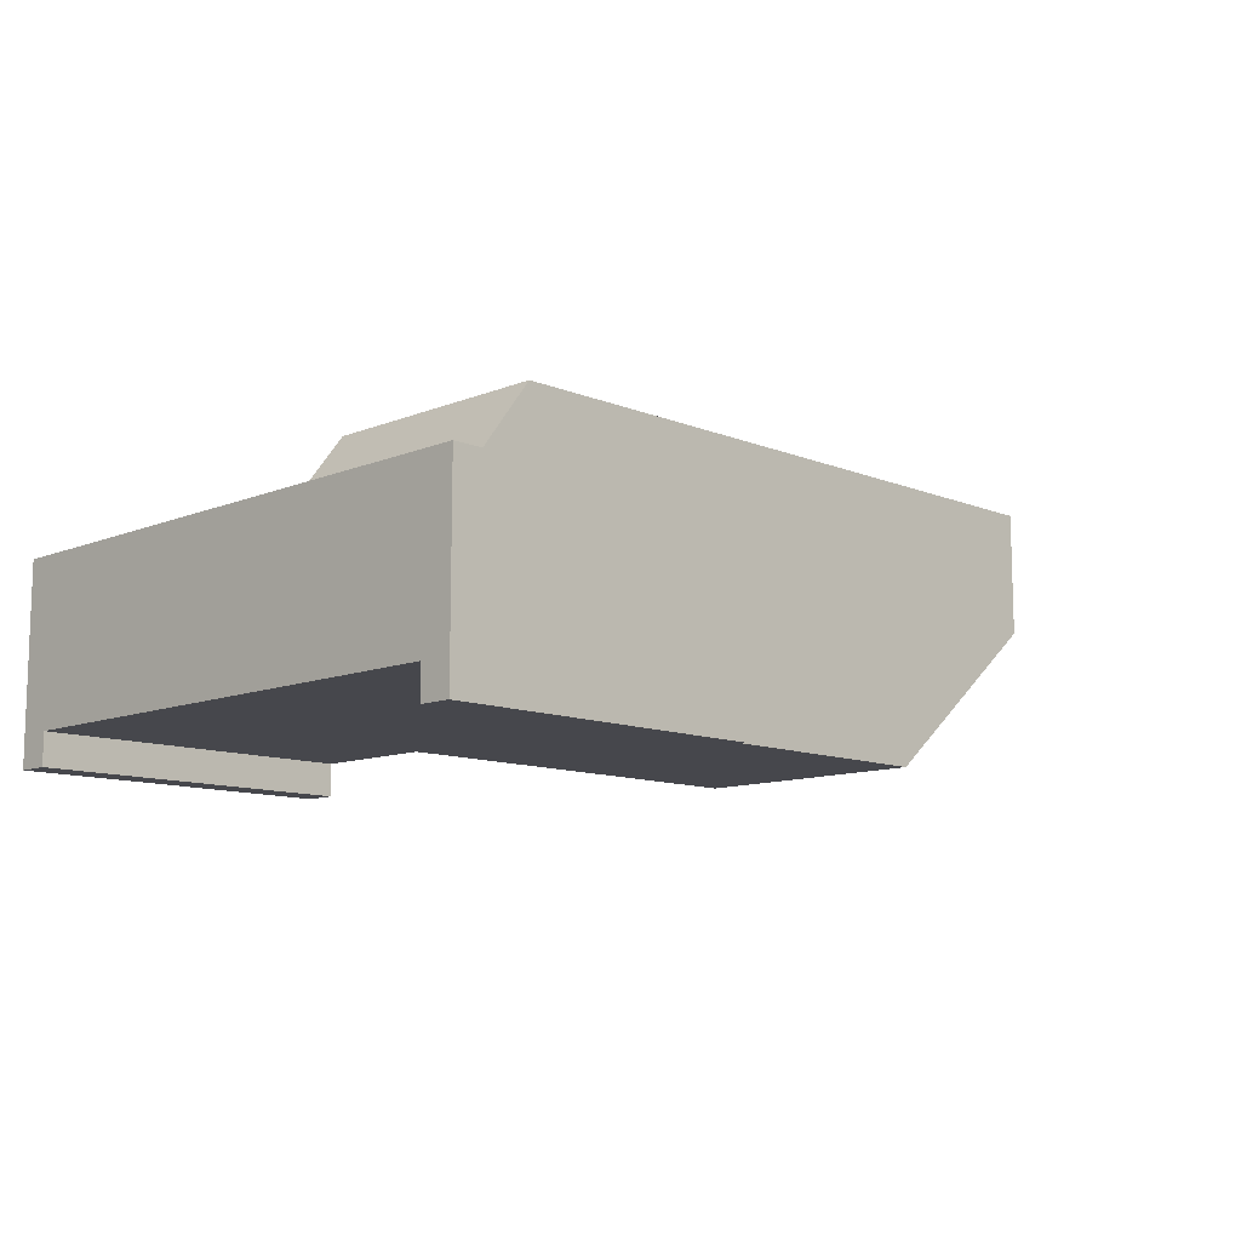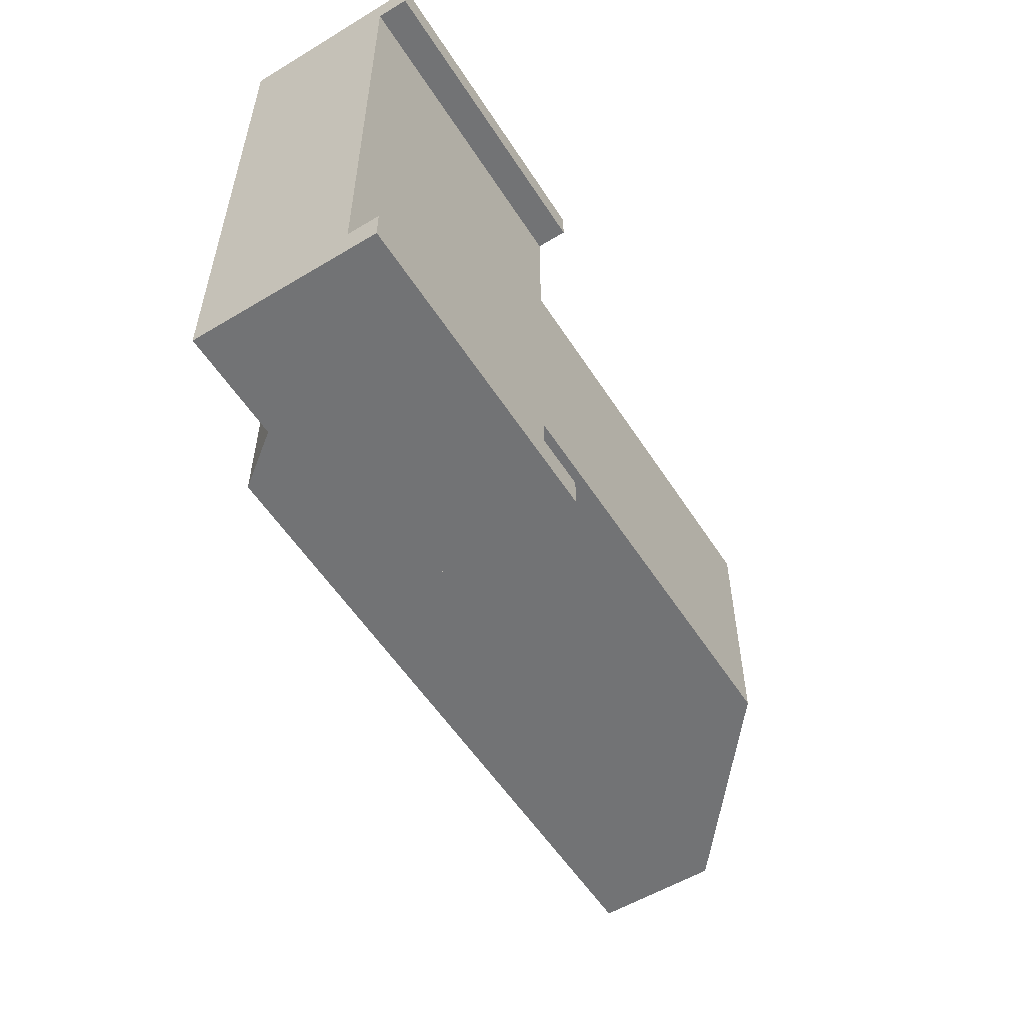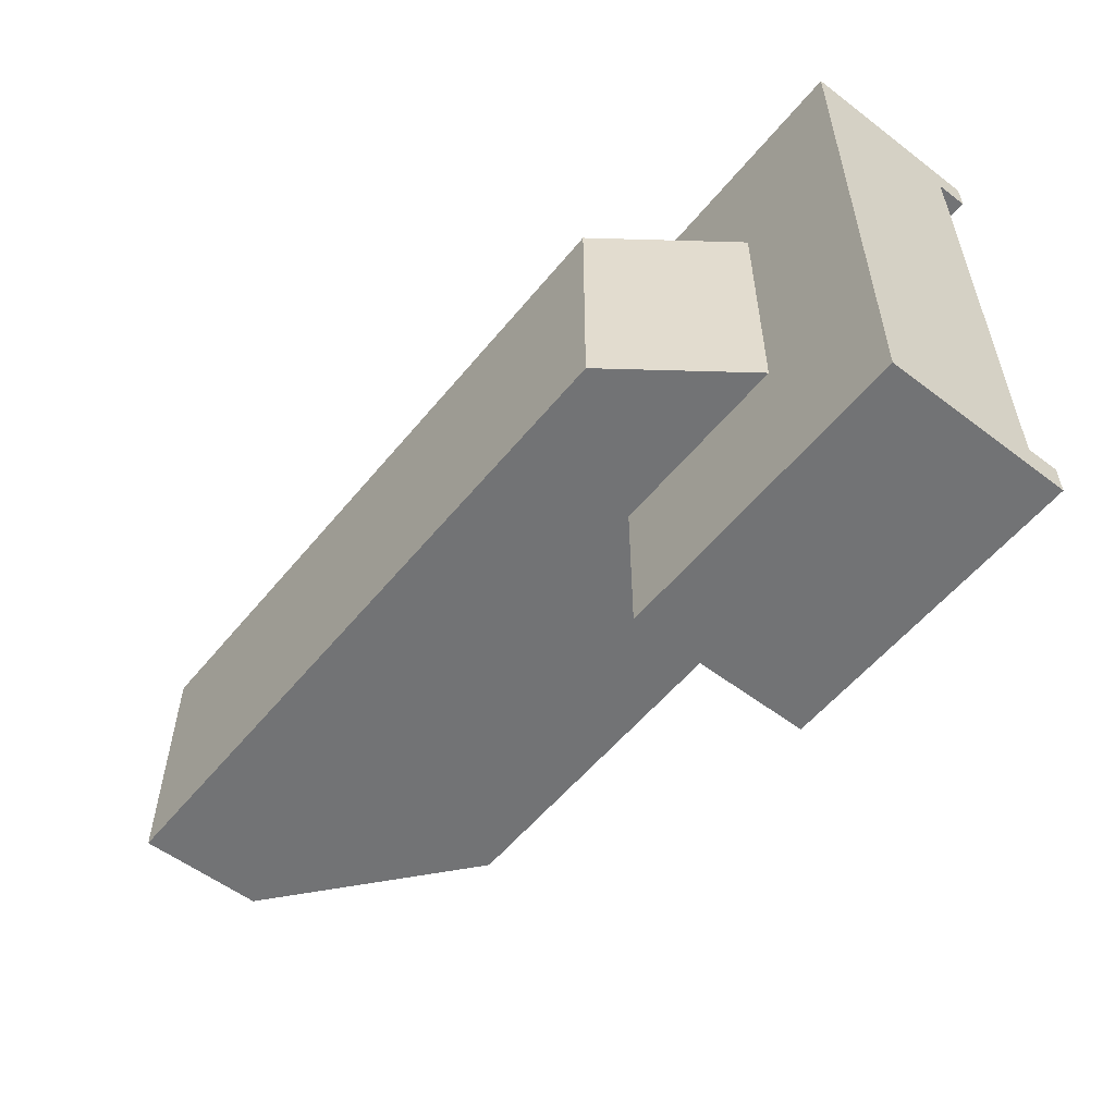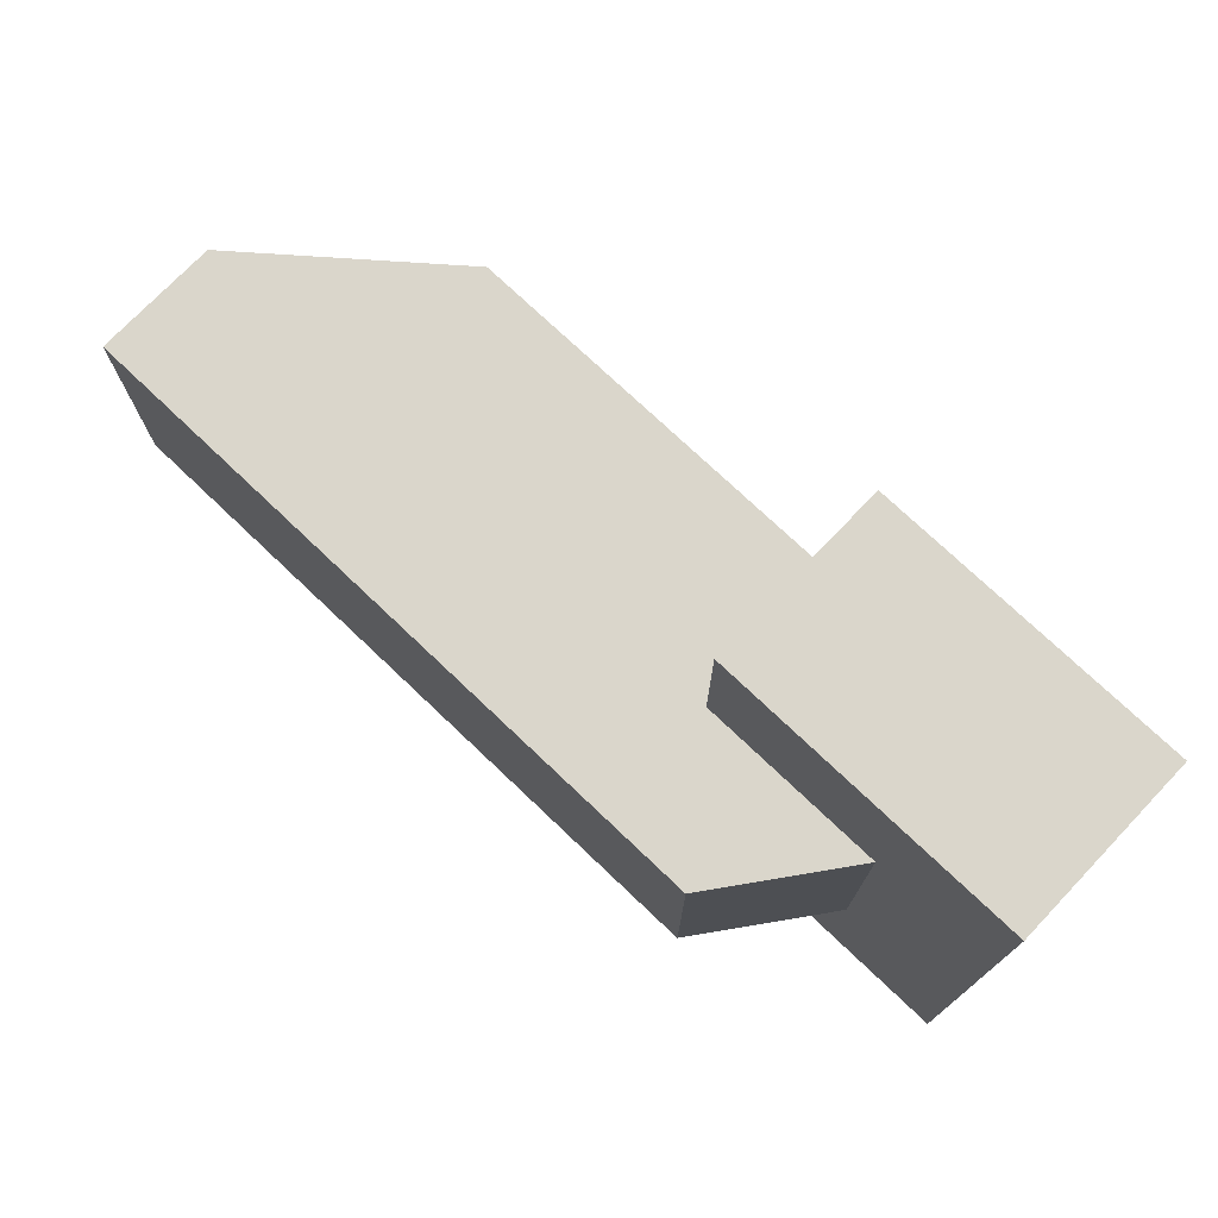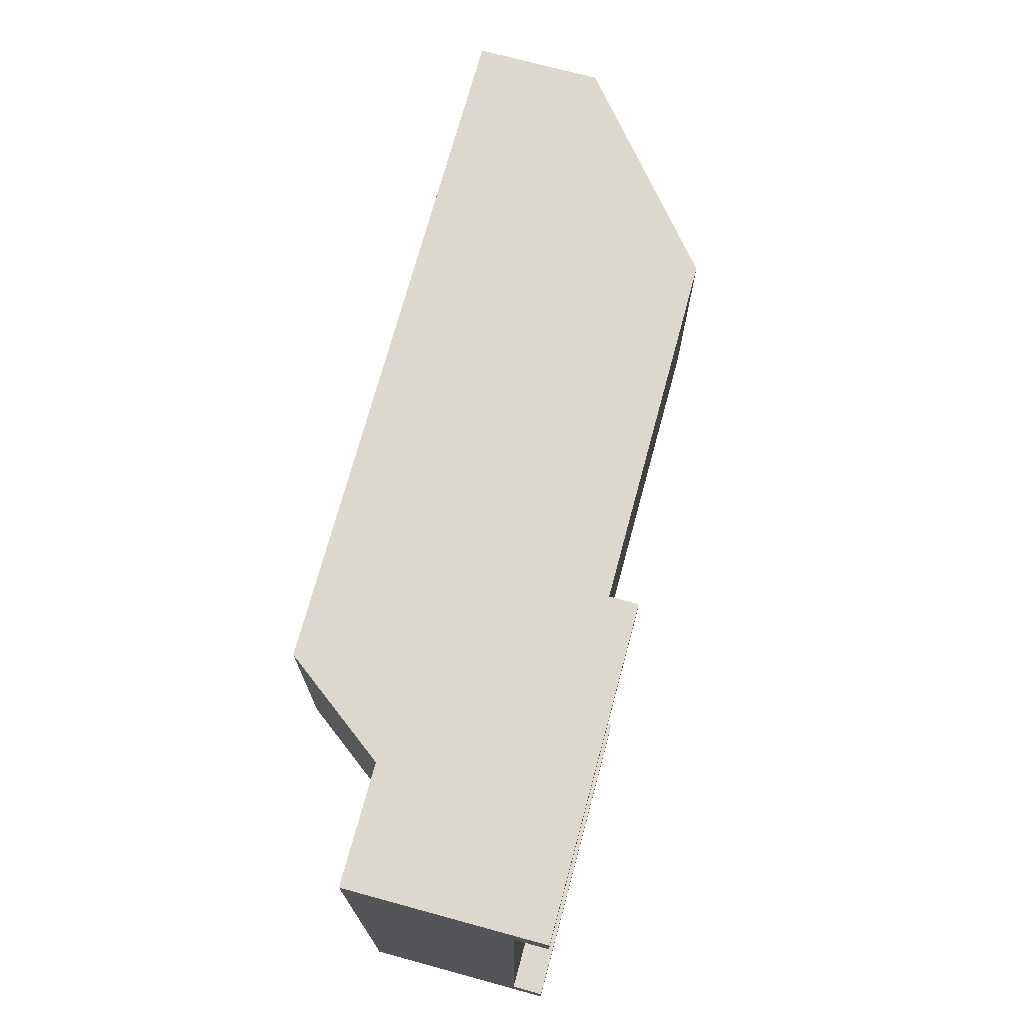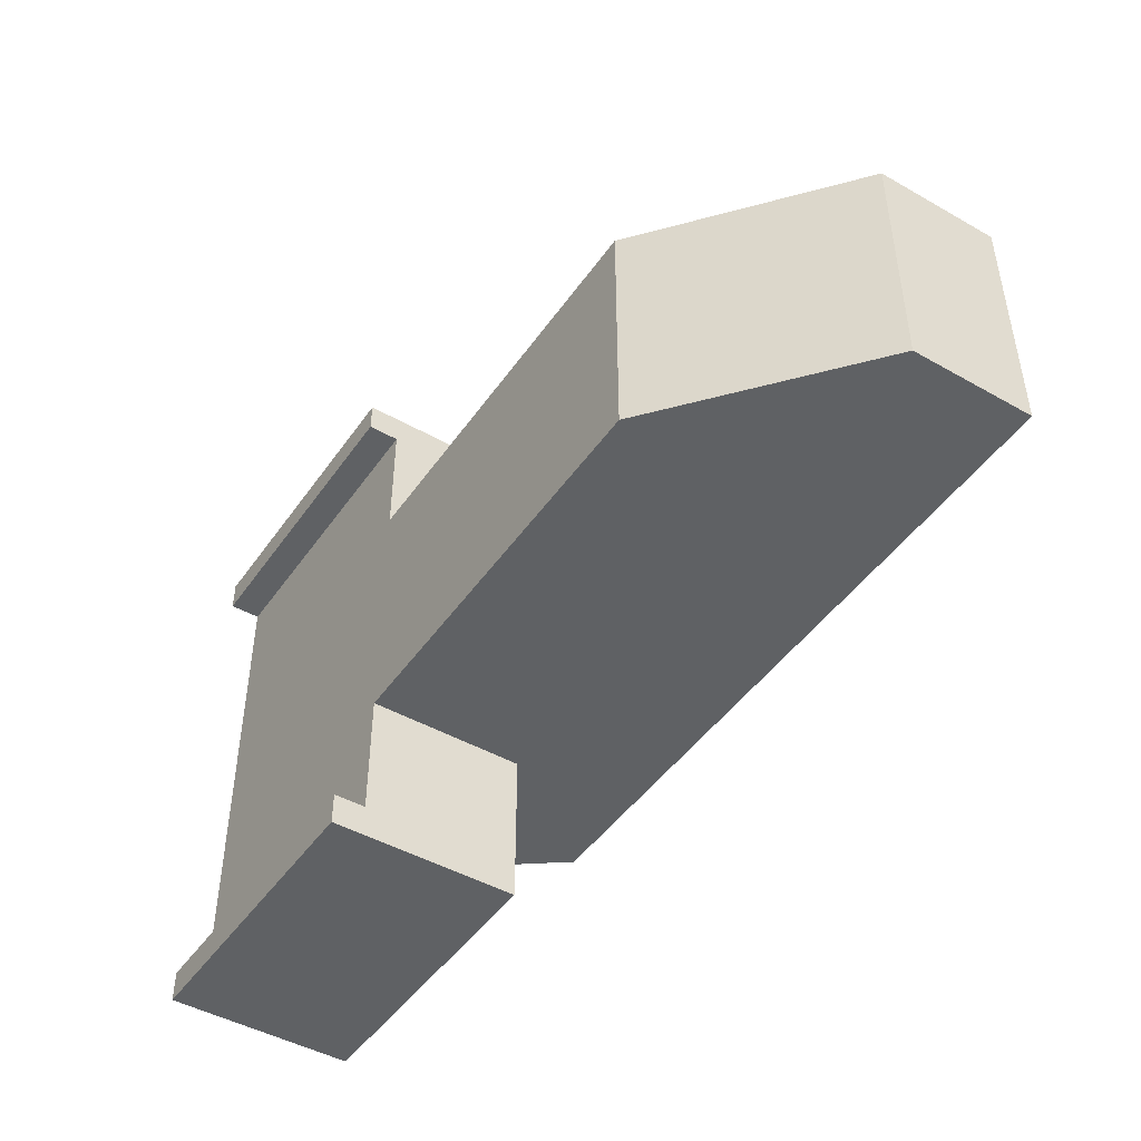
<metadata>
{"format":"obj","ext":"obj","renderer":"f3d","projection":"perspective","resolution":1024,"background":"white","views":[{"elev":-10.9,"azim":-45.2,"up":"+Y"},{"elev":-55.7,"azim":-57.7,"up":"+Z"},{"elev":-55.7,"azim":-128.6,"up":"+Z"},{"elev":74.1,"azim":-136.4,"up":"+Z"},{"elev":72.3,"azim":-74.8,"up":"+Z"},{"elev":-46.2,"azim":57.0,"up":"+Z"}]}
</metadata>
<code>
o Superconductor-Stand-0
g Superconductor-Stand-0
v 0.25 -0.25 0.45
v -0.25 -0.25 0.45
v 0.25 -2.682e-08 0.45
v -0.25 -2.682e-08 0.45
v -0.25 -0.25 0.4
v -0.25 -0.25 -0.4
v -0.25 -2.384e-08 0.4
v -0.25 2.384e-08 -0.4
v -0.25 -0.25 -0.45
v 0.25 -0.25 -0.45
v -0.25 2.682e-08 -0.45
v 0.25 2.682e-08 -0.45
v 0.25 -0.3 0.4
v -0.25 -0.3 0.4
v 0.25 -0.3 0.45
v -0.25 -0.3 0.45
v 0.25 -2.384e-08 0.4
v 0.25 -0.25 0.4
v -0.25 -0.3 -0.4
v 0.25 -0.3 -0.4
v -0.25 -0.3 -0.45
v 0.25 -0.3 -0.45
v 0.25 -0.25 -0.4
v 0.25 2.384e-08 -0.4
v 0.25 -0.25 0.2
v 0.25 -0.25 -0.2
v 0.25 1.192e-08 -0.2
v 0.25 -1.192e-08 0.2
v 0.9 -0.25 -0.2
v 0.9 -0.25 0.2
v 1.2 -1.192e-08 0.2
v 1.2 1.192e-08 -0.2
v 0.25 0.2 0.2
v 0.25 0.2 -0.2
v 1.2 0.2 0.2
v 1.2 0.2 -0.2
v -0.05 -1.192e-08 0.2
v -0.05 1.192e-08 -0.2
v 0.1 0.2 0.2
v 0.1 0.2 -0.2
f 8 27 24
f 8 28 27
f 7 28 8
f 17 28 7
f 5 25 18
f 6 25 5
f 26 25 6
f 23 26 6
f 4 2 1
f 1 3 4
f 8 6 5
f 5 7 8
f 12 10 9
f 9 11 12
f 16 14 13
f 13 15 16
f 1 18 17
f 17 3 1
f 4 7 5
f 5 2 4
f 3 17 7
f 7 4 3
f 22 20 19
f 19 21 22
f 9 6 8
f 8 11 9
f 12 24 23
f 23 10 12
f 11 8 24
f 24 12 11
f 20 23 6
f 6 19 20
f 19 6 9
f 9 21 19
f 22 10 23
f 23 20 22
f 21 9 10
f 10 22 21
f 14 5 18
f 18 13 14
f 13 18 1
f 1 15 13
f 16 2 5
f 5 14 16
f 15 1 2
f 2 16 15
f 18 25 28
f 28 17 18
f 26 23 24
f 24 27 26
f 30 29 32
f 32 31 30
f 29 26 27
f 27 32 29
f 36 34 33
f 33 35 36
f 30 25 26
f 26 29 30
f 31 28 25
f 25 30 31
f 40 38 37
f 37 39 40
f 33 28 31
f 31 35 33
f 36 32 27
f 27 34 36
f 35 31 32
f 32 36 35
f 38 27 28
f 28 37 38
f 37 28 33
f 33 39 37
f 40 34 27
f 27 38 40
f 39 33 34
f 34 40 39

</code>
